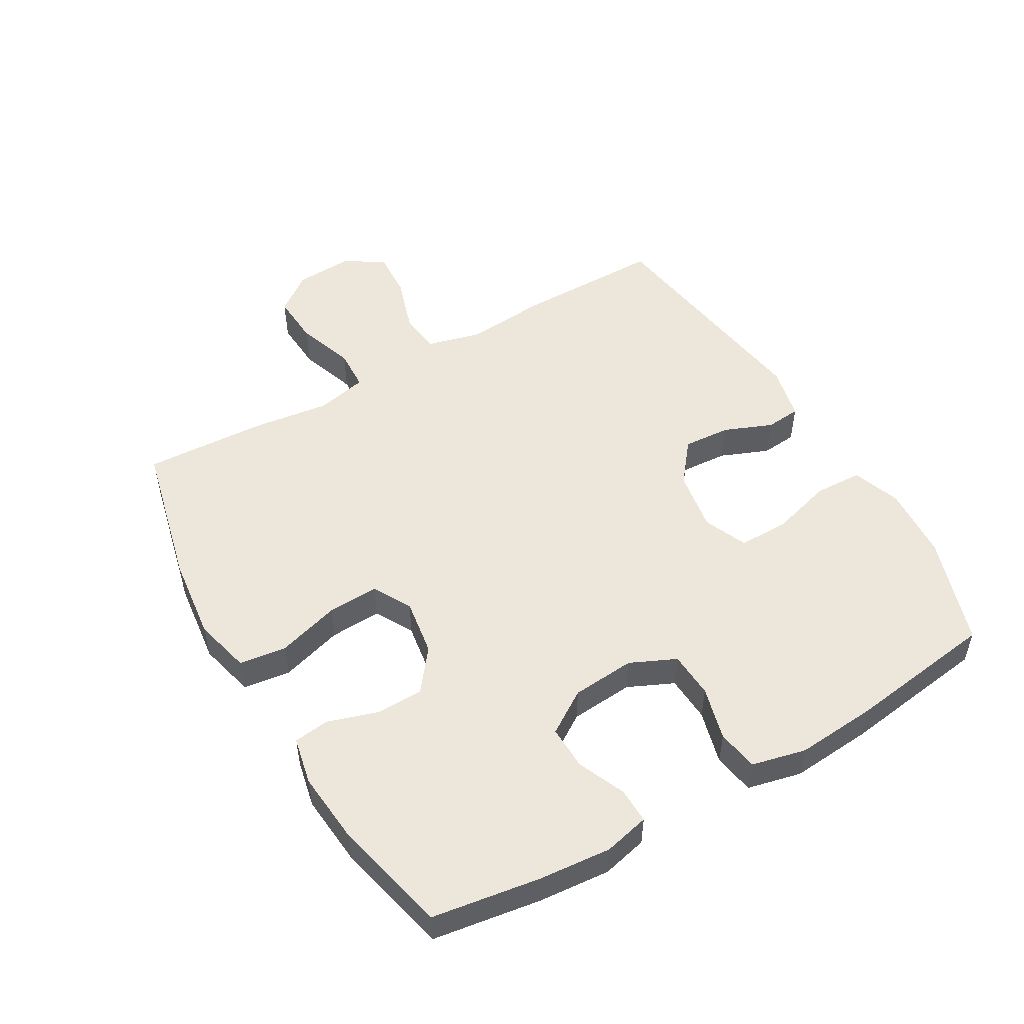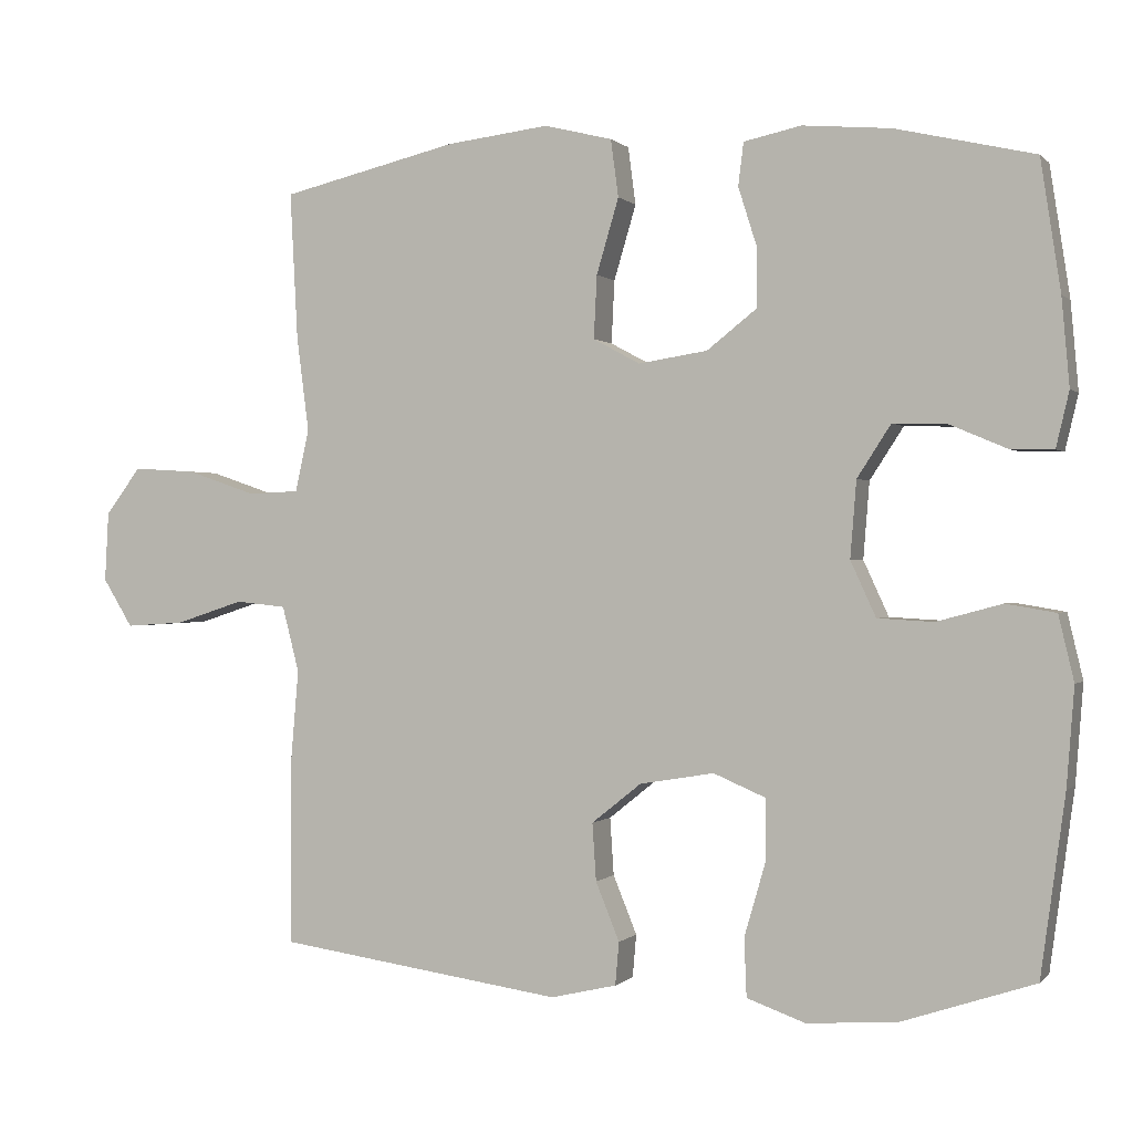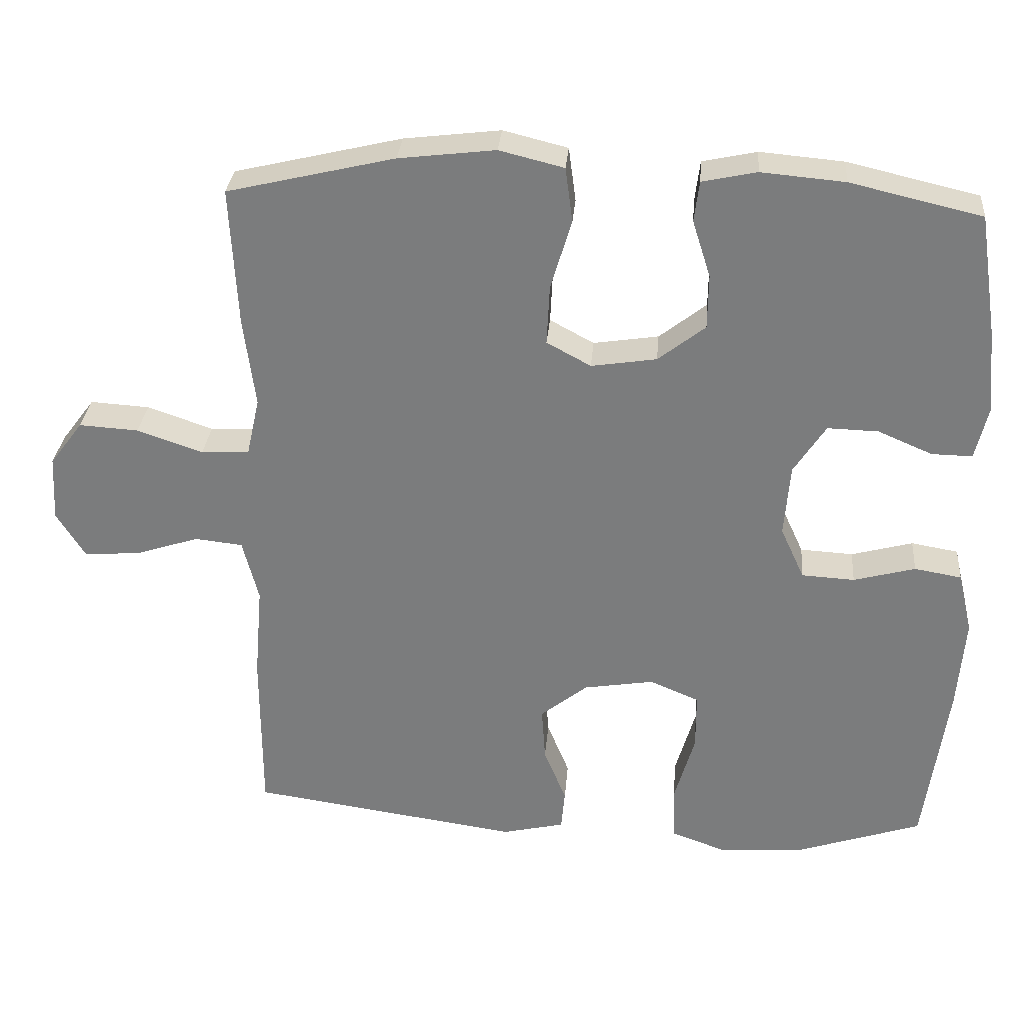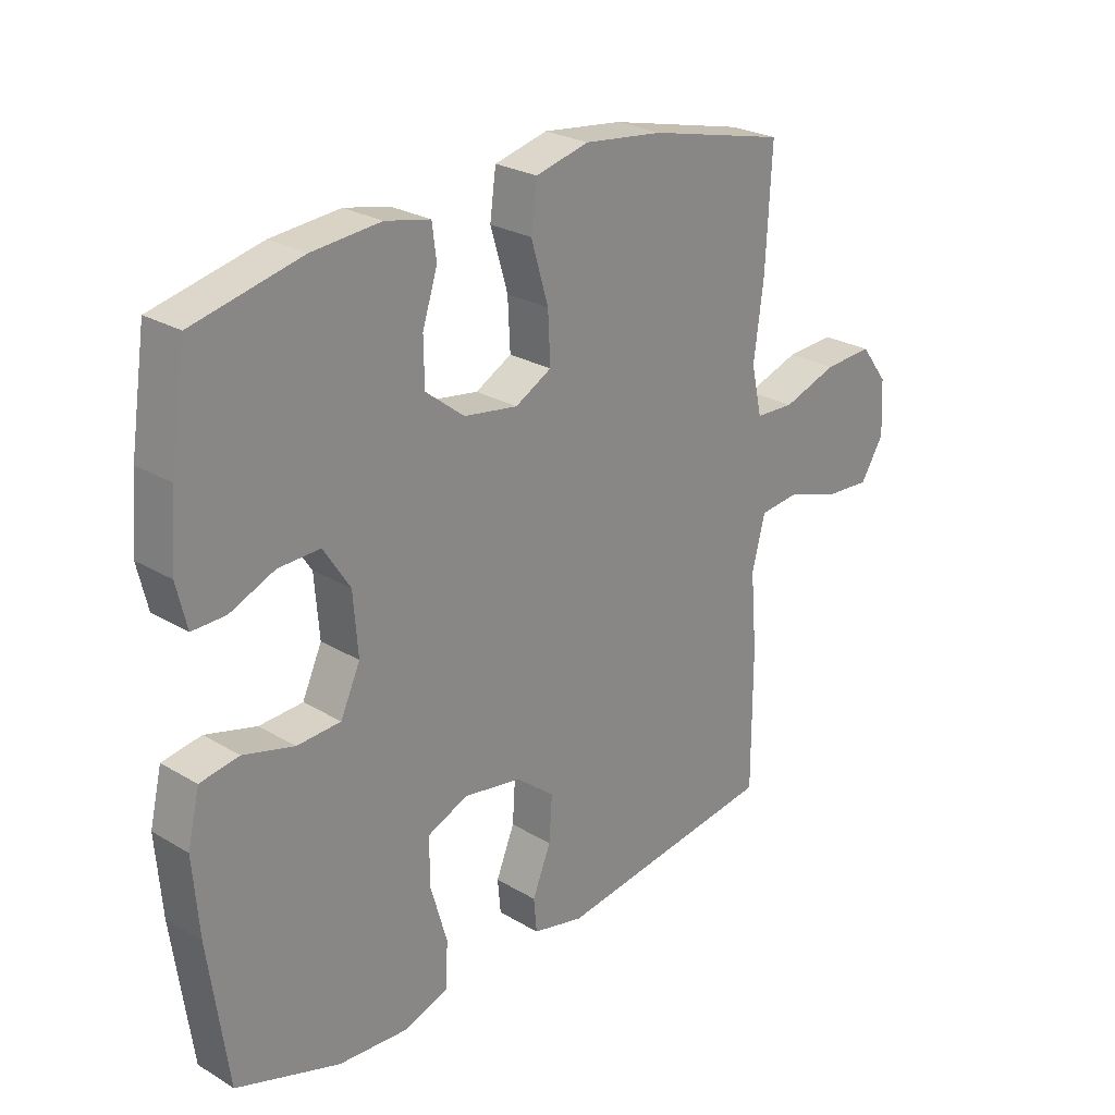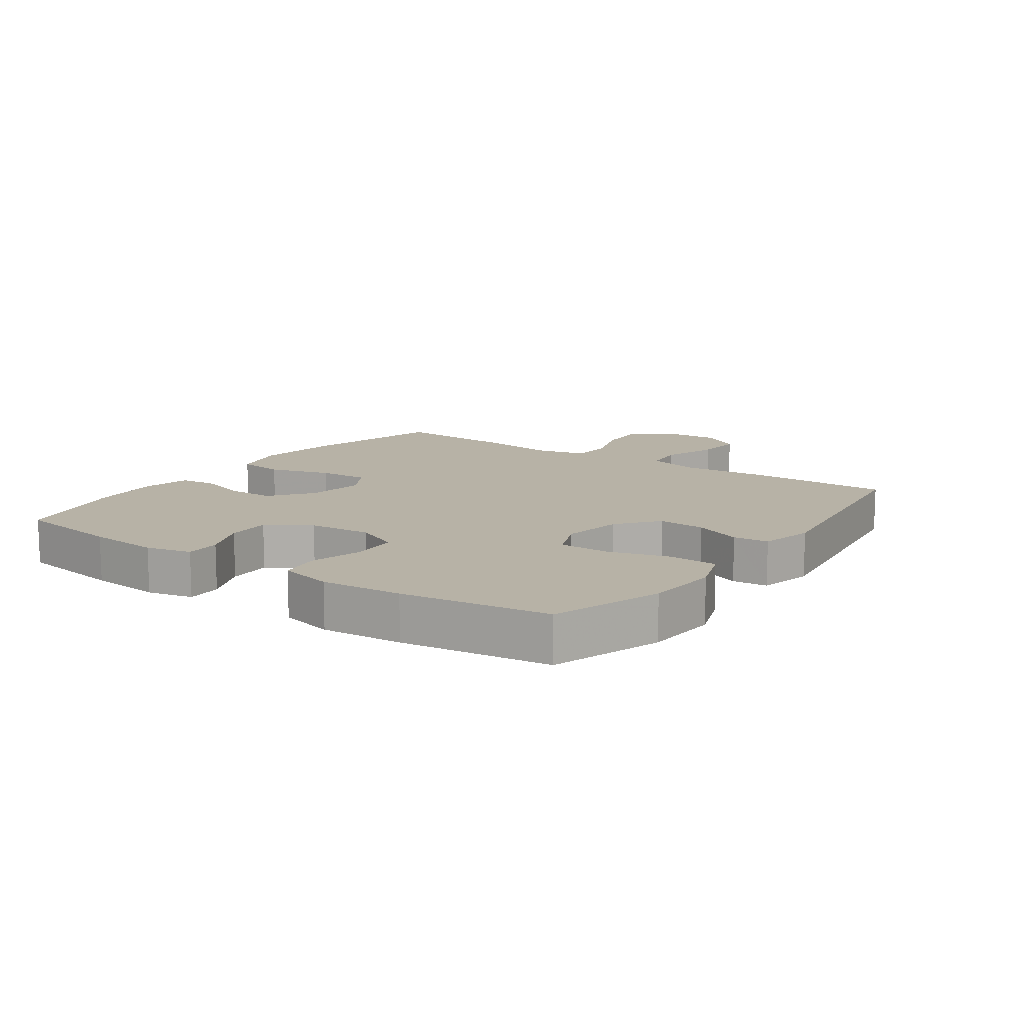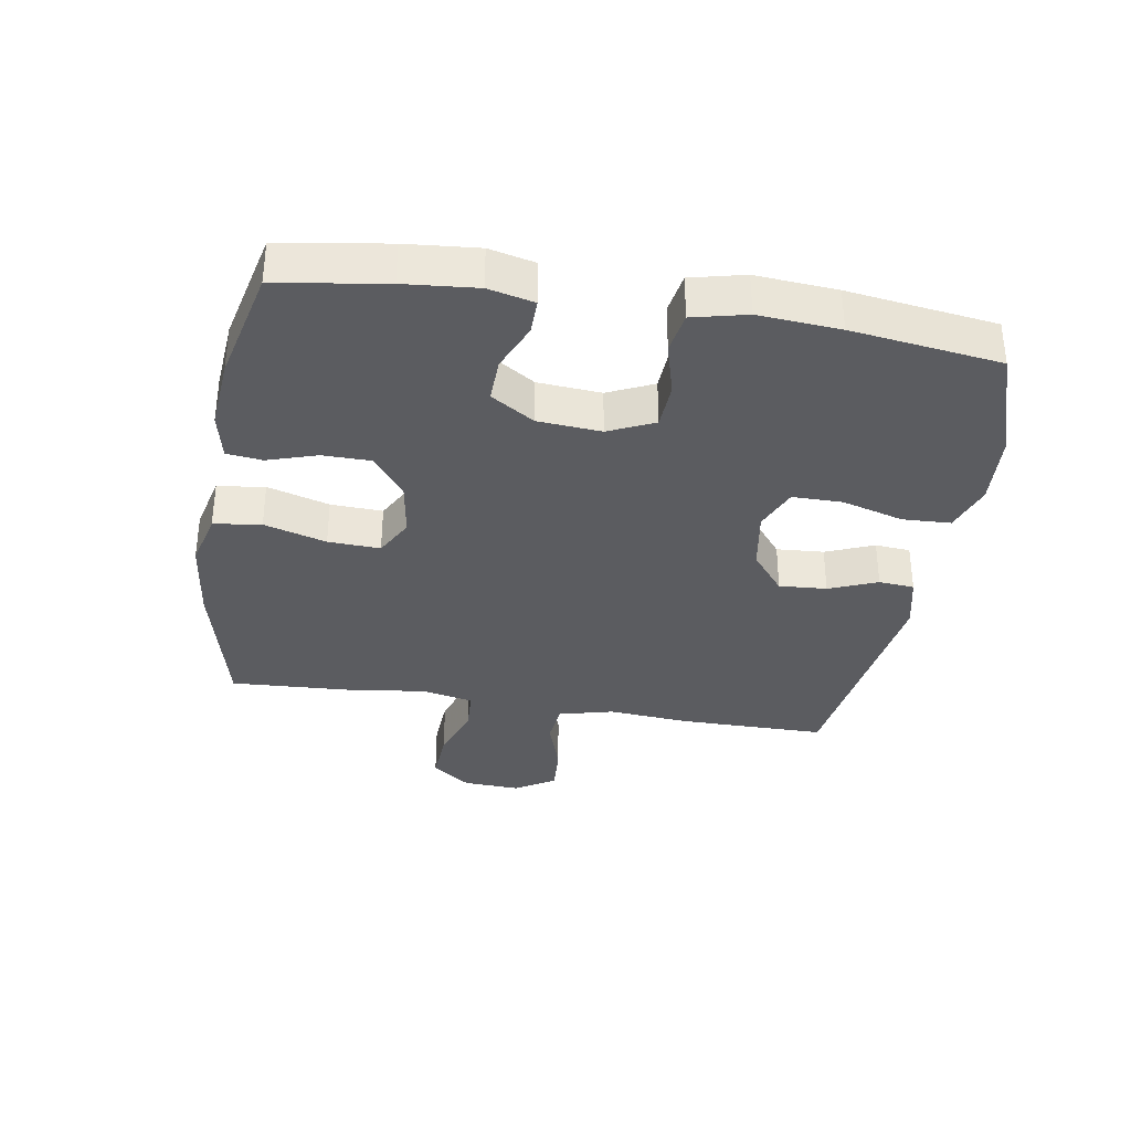
<metadata>
{"format":"obj","ext":"obj","renderer":"f3d","projection":"perspective","resolution":1024,"background":"white","views":[{"elev":51.3,"azim":59.8,"up":"+Y"},{"elev":0.1,"azim":19.9,"up":"+Z"},{"elev":30.7,"azim":4.8,"up":"+Z"},{"elev":25.7,"azim":133.5,"up":"+Z"},{"elev":12.3,"azim":125.1,"up":"+Y"},{"elev":-34.6,"azim":80.7,"up":"+Y"}]}
</metadata>
<code>
v 0.5 0.07 0.5
v 0.526 0.07 0.33
v 0.536 0.07 0.216
v 0.519 0.07 0.144
v 0.463 0.07 0.145
v 0.388 0.07 0.177
v 0.318 0.07 0.179
v 0.274 0.07 0.111
v 0.266 0.07 0.011
v 0.299 0.07 -0.061
v 0.372 0.07 -0.065
v 0.457 0.07 -0.042
v 0.522 0.07 -0.053
v 0.542 0.07 -0.138
v 0.532 0.07 -0.266
v 0.5 0.07 -0.5
v 0.326 0.07 -0.558
v 0.209 0.07 -0.566
v 0.133 0.07 -0.539
v 0.13 0.07 -0.463
v 0.158 0.07 -0.366
v 0.158 0.07 -0.287
v 0.09 0.07 -0.258
v -0.007 0.07 -0.274
v -0.072 0.07 -0.326
v -0.067 0.07 -0.401
v -0.036 0.07 -0.477
v -0.041 0.07 -0.533
v -0.127 0.07 -0.553
v -0.5 0.07 -0.5
v -0.5 0.07 -0.268
v -0.489 0.07 -0.138
v -0.511 0.07 -0.052
v -0.577 0.07 -0.045
v -0.666 0.07 -0.074
v -0.743 0.07 -0.079
v -0.782 0.07 -0.016
v -0.777 0.07 0.075
v -0.731 0.07 0.136
v -0.649 0.07 0.131
v -0.558 0.07 0.1
v -0.492 0.07 0.103
v -0.474 0.07 0.184
v -0.49 0.07 0.308
v -0.5 0.07 0.5
v -0.269 0.07 0.555
v -0.136 0.07 0.571
v -0.047 0.07 0.549
v -0.037 0.07 0.474
v -0.066 0.07 0.376
v -0.07 0.07 0.294
v -0.009 0.07 0.261
v 0.081 0.07 0.275
v 0.146 0.07 0.326
v 0.147 0.07 0.401
v 0.122 0.07 0.48
v 0.129 0.07 0.536
v 0.204 0.07 0.552
v 0.319 0.07 0.542
v 0.5 0 0.5
v 0.526 0 0.33
v 0.536 0 0.216
v 0.519 0 0.144
v 0.463 0 0.145
v 0.388 0 0.177
v 0.318 0 0.179
v 0.274 0 0.111
v 0.266 0 0.011
v 0.299 0 -0.061
v 0.372 0 -0.065
v 0.457 0 -0.042
v 0.522 0 -0.053
v 0.542 0 -0.138
v 0.532 0 -0.266
v 0.5 0 -0.5
v 0.326 0 -0.558
v 0.209 0 -0.566
v 0.133 0 -0.539
v 0.13 0 -0.463
v 0.158 0 -0.366
v 0.158 0 -0.287
v 0.09 0 -0.258
v -0.007 0 -0.274
v -0.072 0 -0.326
v -0.067 0 -0.401
v -0.036 0 -0.477
v -0.041 0 -0.533
v -0.127 0 -0.553
v -0.5 0 -0.5
v -0.5 0 -0.268
v -0.489 0 -0.138
v -0.511 0 -0.052
v -0.577 0 -0.045
v -0.666 0 -0.074
v -0.743 0 -0.079
v -0.782 0 -0.016
v -0.777 0 0.075
v -0.731 0 0.136
v -0.649 0 0.131
v -0.558 0 0.1
v -0.492 0 0.103
v -0.474 0 0.184
v -0.49 0 0.308
v -0.5 0 0.5
v -0.269 0 0.555
v -0.136 0 0.571
v -0.047 0 0.549
v -0.037 0 0.474
v -0.066 0 0.376
v -0.07 0 0.294
v -0.009 0 0.261
v 0.081 0 0.275
v 0.146 0 0.326
v 0.147 0 0.401
v 0.122 0 0.48
v 0.129 0 0.536
v 0.204 0 0.552
v 0.319 0 0.542
f 4 5 6
f 3 4 6
f 2 3 6
f 1 2 6
f 59 1 6
f 58 59 6
f 57 58 6
f 56 57 6
f 55 56 6
f 54 55 6 7
f 53 54 7 8
f 52 53 8 9
f 51 52 9 10
f 48 49 50
f 47 48 50
f 46 47 50
f 45 46 50
f 44 45 50
f 43 44 50
f 42 43 50 51
f 39 40 41
f 38 39 41
f 37 38 41
f 36 37 41
f 35 36 41
f 34 35 41
f 33 34 41 42
f 42 51 10
f 33 42 10
f 32 33 10
f 30 31 32
f 29 30 32
f 28 29 32
f 27 28 32
f 26 27 32
f 19 20 21
f 18 19 21
f 17 18 21
f 16 17 21
f 15 16 21
f 14 15 21
f 13 14 21
f 12 13 21
f 11 12 21
f 11 21 22
f 10 11 22 23
f 25 26 32
f 24 25 32
f 10 23 24 32
f 65 64 63
f 65 63 62
f 65 62 61
f 65 61 60
f 65 60 118
f 65 118 117
f 65 117 116
f 65 116 115
f 65 115 114
f 66 65 114 113
f 67 66 113 112
f 68 67 112 111
f 69 68 111 110
f 109 108 107
f 109 107 106
f 109 106 105
f 109 105 104
f 109 104 103
f 109 103 102
f 110 109 102 101
f 100 99 98
f 100 98 97
f 100 97 96
f 100 96 95
f 100 95 94
f 100 94 93
f 101 100 93 92
f 69 110 101
f 69 101 92
f 69 92 91
f 91 90 89
f 91 89 88
f 91 88 87
f 91 87 86
f 91 86 85
f 80 79 78
f 80 78 77
f 80 77 76
f 80 76 75
f 80 75 74
f 80 74 73
f 80 73 72
f 80 72 71
f 80 71 70
f 81 80 70
f 82 81 70 69
f 91 85 84
f 91 84 83
f 91 83 82 69
f 1 60 61 2
f 2 61 62 3
f 3 62 63 4
f 4 63 64 5
f 5 64 65 6
f 6 65 66 7
f 7 66 67 8
f 8 67 68 9
f 9 68 69 10
f 10 69 70 11
f 11 70 71 12
f 12 71 72 13
f 13 72 73 14
f 14 73 74 15
f 15 74 75 16
f 16 75 76 17
f 17 76 77 18
f 18 77 78 19
f 19 78 79 20
f 20 79 80 21
f 21 80 81 22
f 22 81 82 23
f 23 82 83 24
f 24 83 84 25
f 25 84 85 26
f 26 85 86 27
f 27 86 87 28
f 28 87 88 29
f 29 88 89 30
f 30 89 90 31
f 31 90 91 32
f 32 91 92 33
f 33 92 93 34
f 34 93 94 35
f 35 94 95 36
f 36 95 96 37
f 37 96 97 38
f 38 97 98 39
f 39 98 99 40
f 40 99 100 41
f 41 100 101 42
f 42 101 102 43
f 43 102 103 44
f 44 103 104 45
f 45 104 105 46
f 46 105 106 47
f 47 106 107 48
f 48 107 108 49
f 49 108 109 50
f 50 109 110 51
f 51 110 111 52
f 52 111 112 53
f 53 112 113 54
f 54 113 114 55
f 55 114 115 56
f 56 115 116 57
f 57 116 117 58
f 58 117 118 59
f 59 118 60 1

</code>
